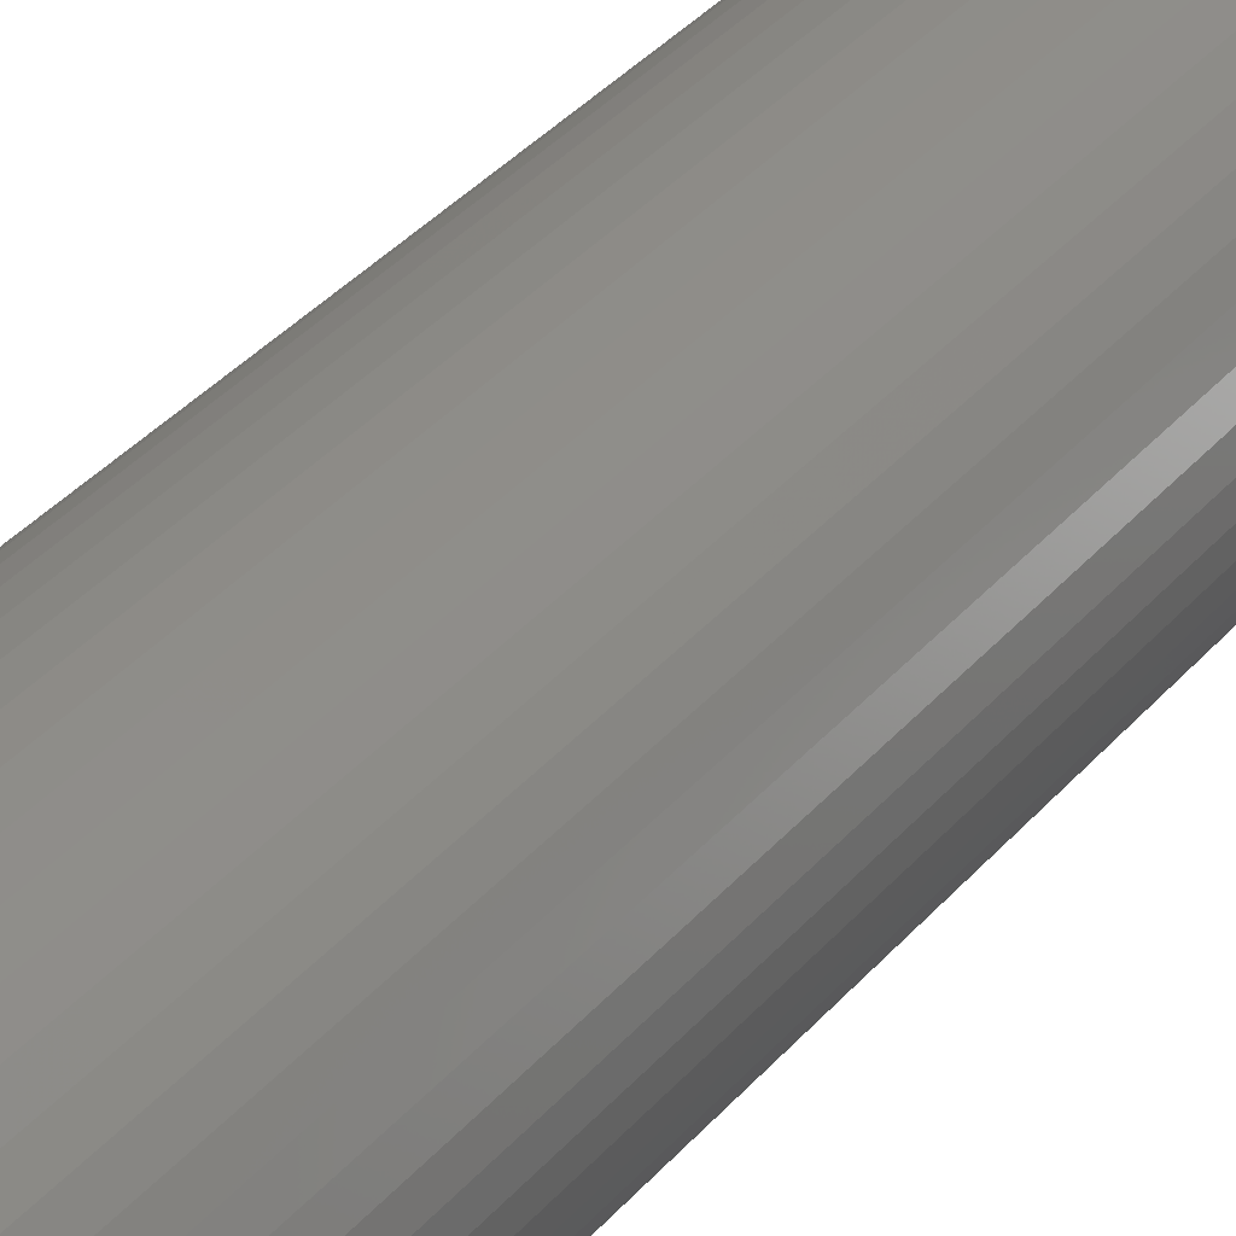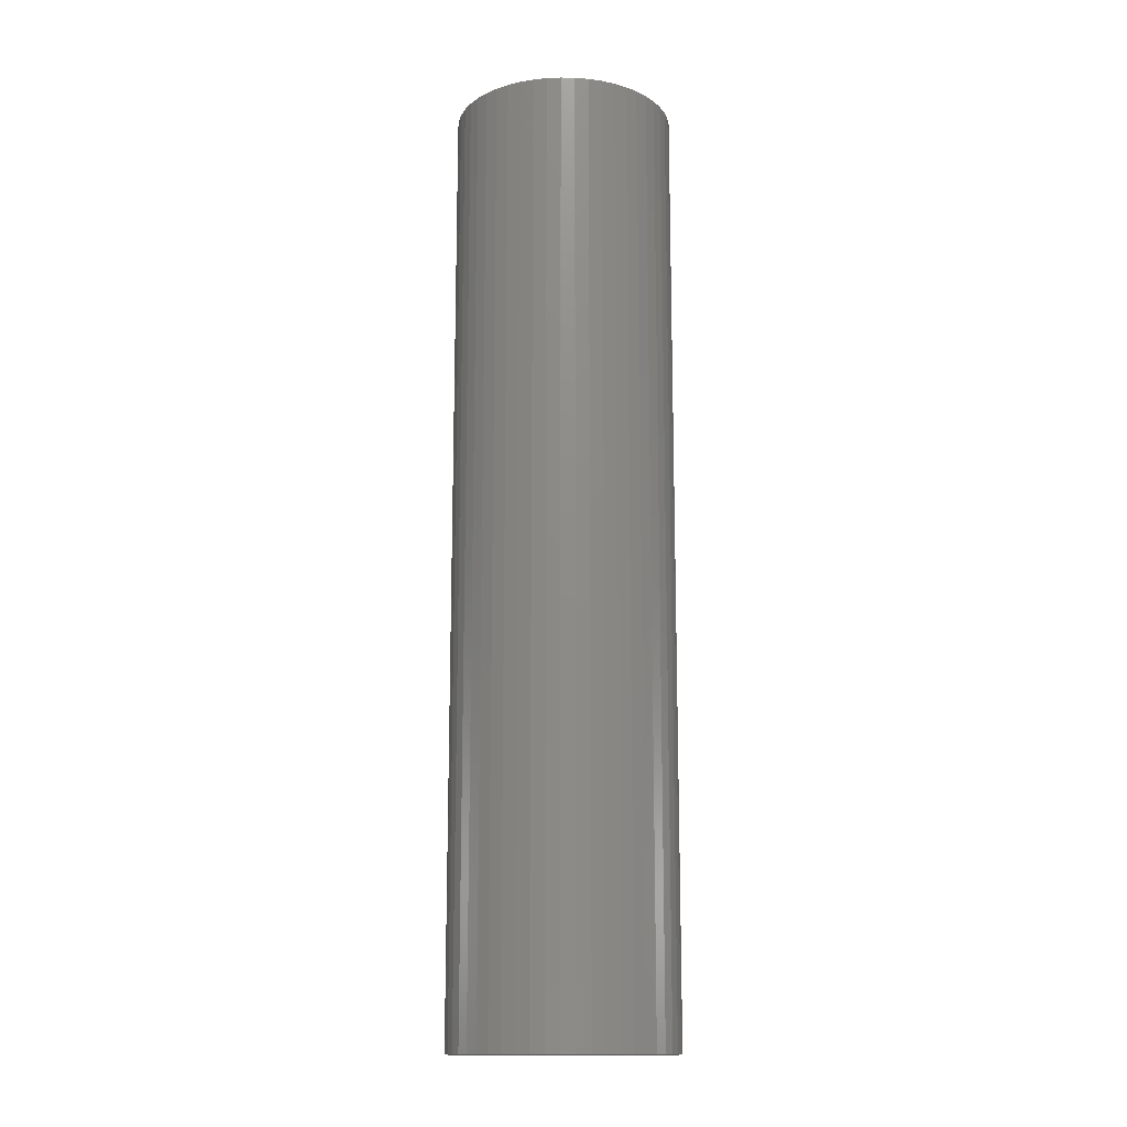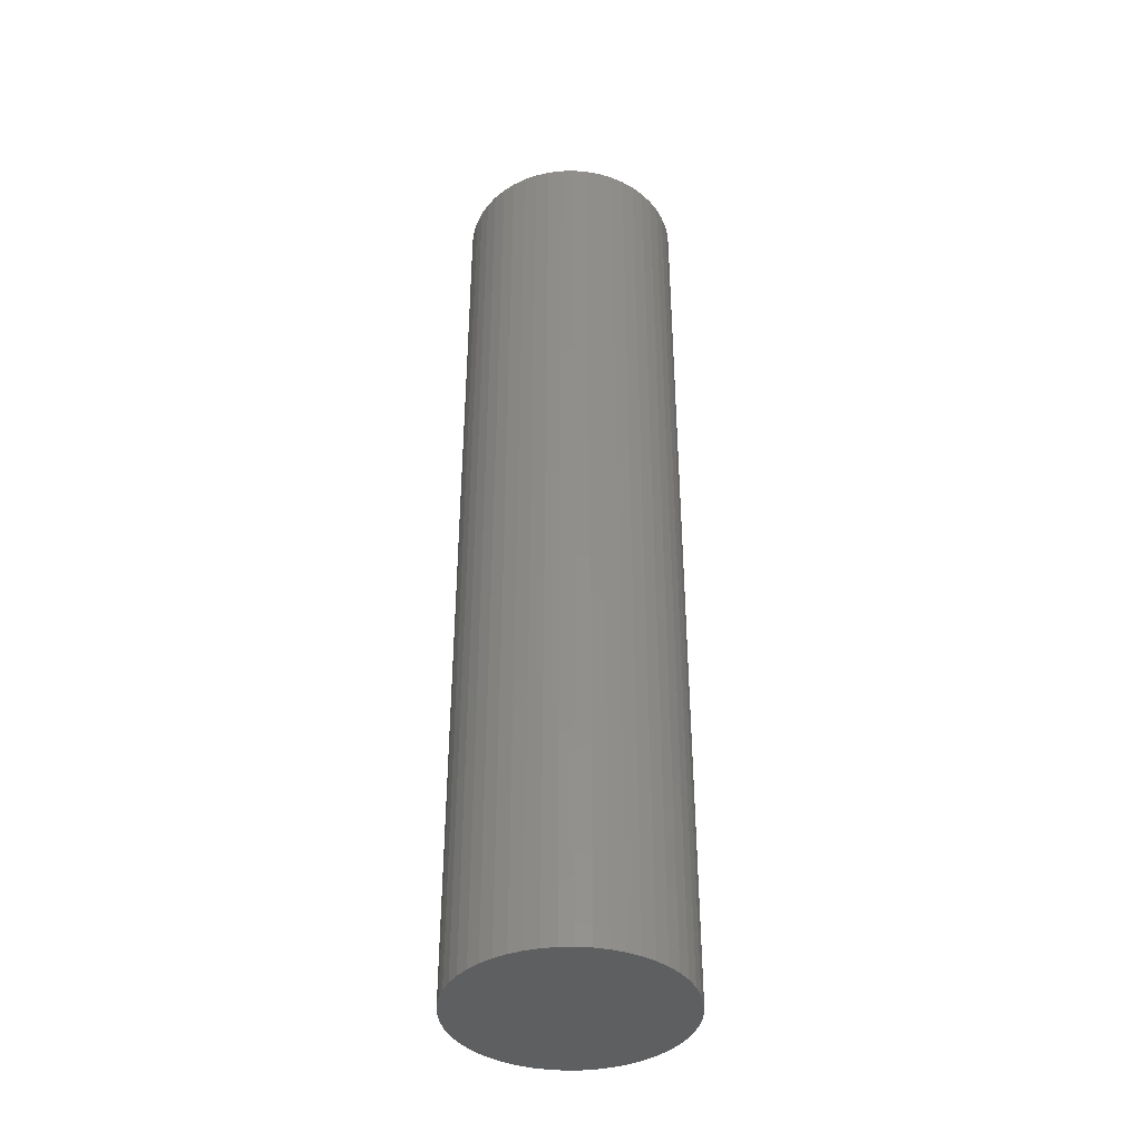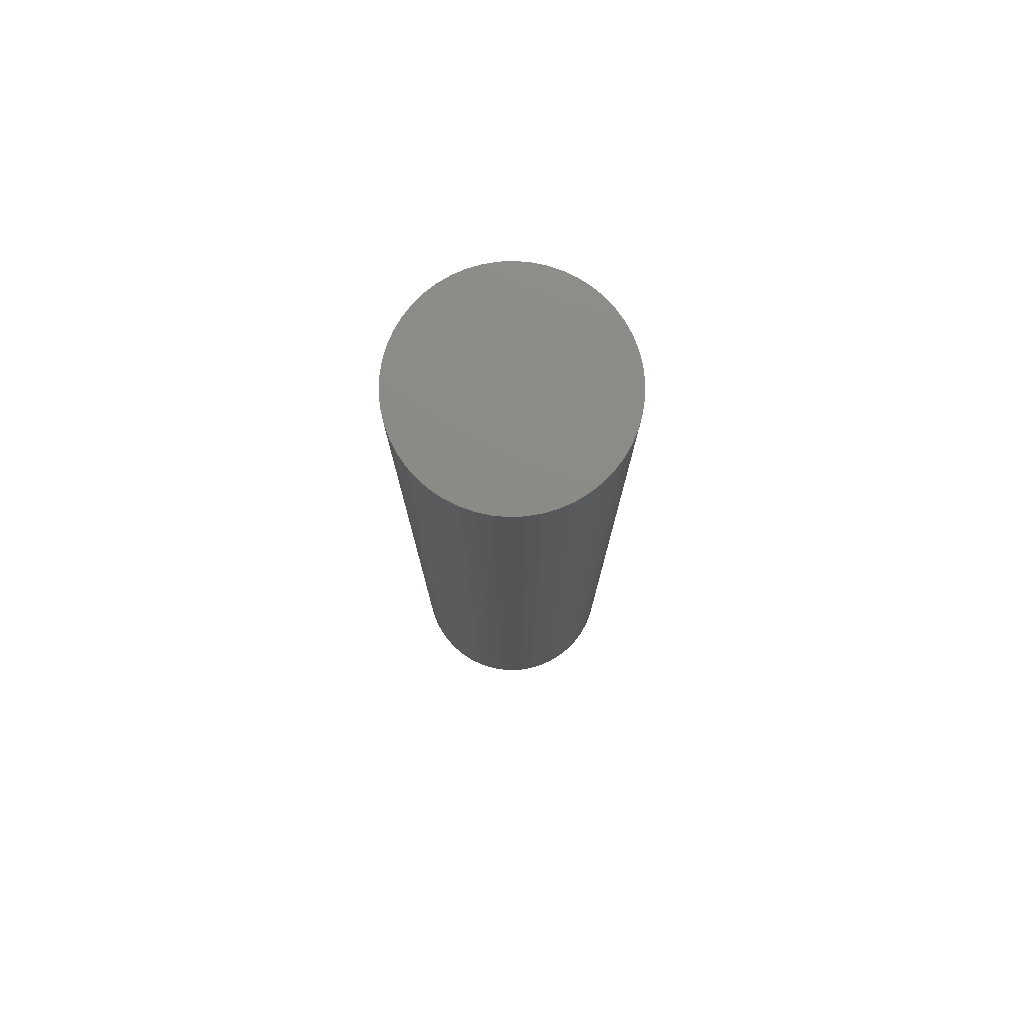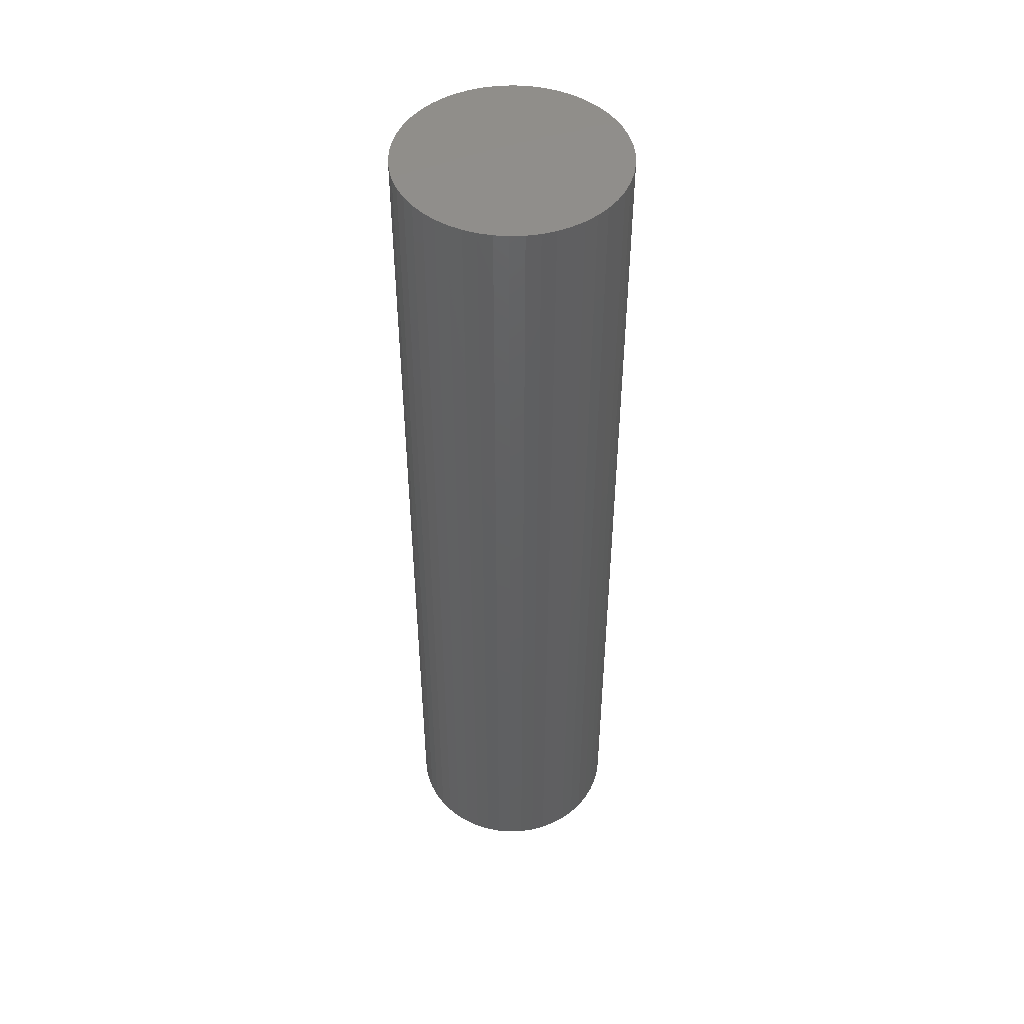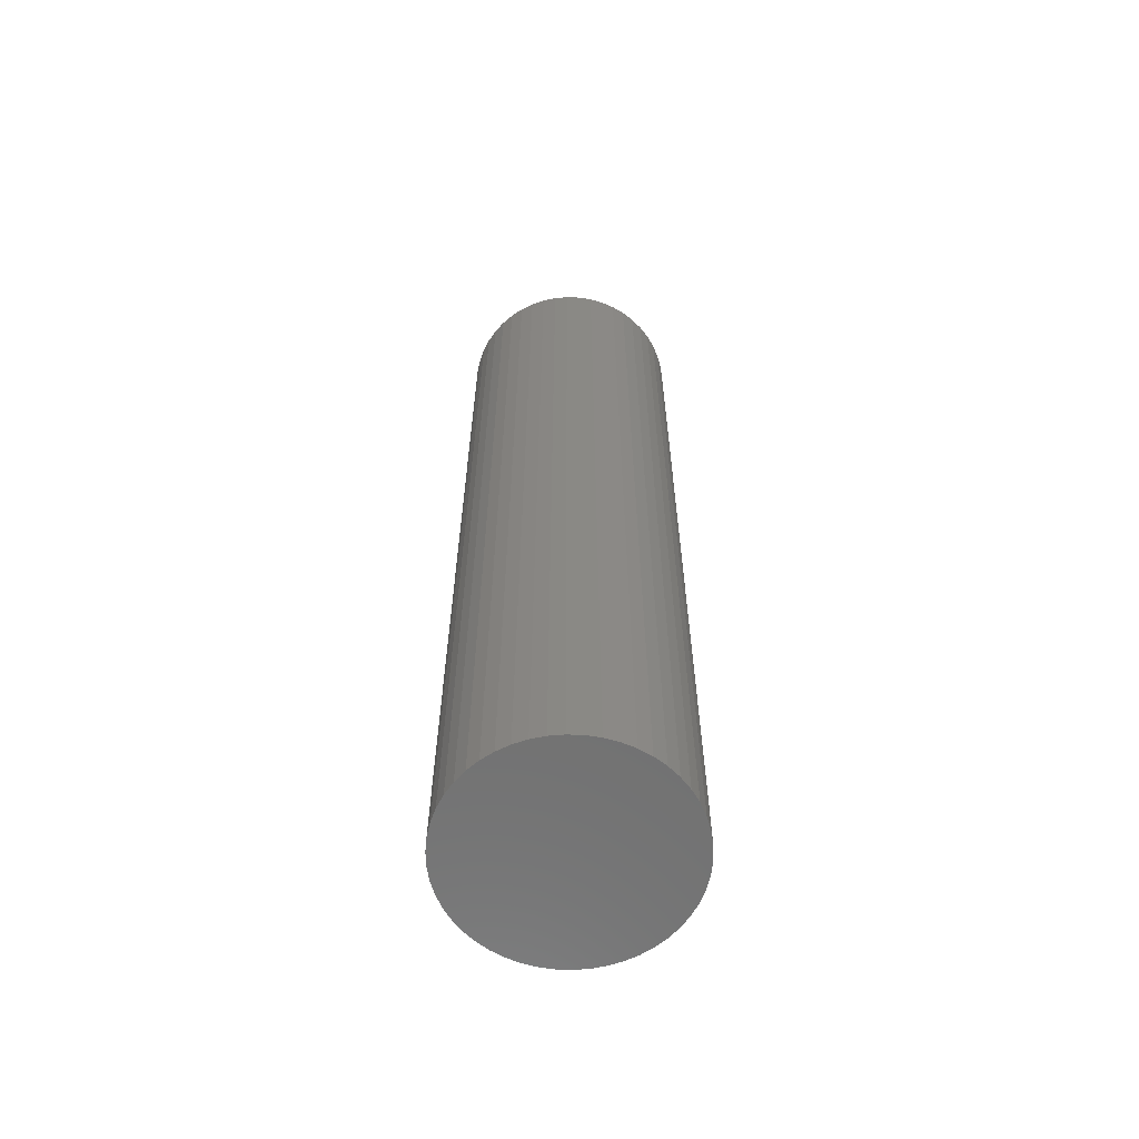
<metadata>
{"format":"stl","ext":"stl","renderer":"f3d","projection":"perspective","resolution":1024,"background":"white","views":[{"elev":34.3,"azim":-146.4,"up":"+Y"},{"elev":-14.6,"azim":-160.6,"up":"+Z"},{"elev":-39.4,"azim":174.4,"up":"+Z"},{"elev":77.3,"azim":76.8,"up":"+Z"},{"elev":47.9,"azim":-74.4,"up":"+Z"},{"elev":-62.2,"azim":-174.9,"up":"+Z"}]}
</metadata>
<code>
# stl→obj: 100 verts, 196 faces
v 11.25 0 48
v 11.16 1.41 -48
v 11.16 1.41 48
v 11.25 0 -48
v 10.9 2.798 -48
v 10.9 2.798 48
v 0.7064 11.23 -48
v -0.7064 11.23 48
v 0.7064 11.23 48
v -0.7064 11.23 -48
v 11.16 -1.41 -48
v 10.9 -2.798 -48
v 10.46 -4.141 -48
v 10.46 4.141 -48
v 9.858 -5.42 -48
v 9.858 5.42 -48
v 9.101 -6.613 -48
v 9.101 6.613 -48
v 8.201 -7.701 -48
v 8.201 7.701 -48
v 7.171 -8.668 -48
v 7.171 8.668 -48
v 6.028 -9.499 -48
v 6.028 9.499 -48
v 4.79 -10.18 -48
v 4.79 10.18 -48
v 3.476 -10.7 -48
v 3.476 10.7 -48
v 2.108 -11.05 -48
v 2.108 11.05 -48
v 0.7064 -11.23 -48
v -0.7064 -11.23 -48
v -2.108 -11.05 -48
v -2.108 11.05 -48
v -3.476 -10.7 -48
v -3.476 10.7 -48
v -4.79 -10.18 -48
v -4.79 10.18 -48
v -6.028 -9.499 -48
v -6.028 9.499 -48
v -7.171 -8.668 -48
v -7.171 8.668 -48
v -8.201 -7.701 -48
v -8.201 7.701 -48
v -9.101 -6.613 -48
v -9.101 6.613 -48
v -9.858 -5.42 -48
v -9.858 5.42 -48
v -10.46 -4.141 -48
v -10.46 4.141 -48
v -10.9 -2.798 -48
v -10.9 2.798 -48
v -11.16 -1.41 -48
v -11.16 1.41 -48
v -11.25 0 -48
v -8.201 7.701 48
v -7.171 8.668 48
v 11.16 -1.41 48
v 10.9 -2.798 48
v 10.46 4.141 48
v 10.46 -4.141 48
v 9.858 5.42 48
v 9.858 -5.42 48
v 9.101 6.613 48
v 9.101 -6.613 48
v 8.201 7.701 48
v 8.201 -7.701 48
v 7.171 8.668 48
v 7.171 -8.668 48
v 6.028 9.499 48
v 6.028 -9.499 48
v 4.79 10.18 48
v 4.79 -10.18 48
v 3.476 10.7 48
v 3.476 -10.7 48
v 2.108 11.05 48
v 2.108 -11.05 48
v 0.7064 -11.23 48
v -0.7064 -11.23 48
v -2.108 11.05 48
v -2.108 -11.05 48
v -3.476 10.7 48
v -3.476 -10.7 48
v -4.79 10.18 48
v -4.79 -10.18 48
v -6.028 9.499 48
v -6.028 -9.499 48
v -7.171 -8.668 48
v -8.201 -7.701 48
v -9.101 6.613 48
v -9.101 -6.613 48
v -9.858 5.42 48
v -9.858 -5.42 48
v -10.46 4.141 48
v -10.46 -4.141 48
v -10.9 2.798 48
v -10.9 -2.798 48
v -11.16 1.41 48
v -11.16 -1.41 48
v -11.25 0 48
f 1 2 3
f 2 1 4
f 3 5 6
f 5 3 2
f 7 8 9
f 8 7 10
f 11 2 4
f 12 2 11
f 12 5 2
f 13 5 12
f 13 14 5
f 15 14 13
f 15 16 14
f 17 16 15
f 17 18 16
f 19 18 17
f 19 20 18
f 21 20 19
f 21 22 20
f 23 22 21
f 23 24 22
f 25 24 23
f 25 26 24
f 27 26 25
f 27 28 26
f 29 28 27
f 29 30 28
f 31 30 29
f 31 7 30
f 32 7 31
f 32 10 7
f 33 10 32
f 33 34 10
f 35 34 33
f 35 36 34
f 37 36 35
f 37 38 36
f 39 38 37
f 39 40 38
f 41 40 39
f 41 42 40
f 43 42 41
f 43 44 42
f 45 44 43
f 45 46 44
f 47 46 45
f 47 48 46
f 49 48 47
f 49 50 48
f 51 50 49
f 51 52 50
f 53 52 51
f 53 54 52
f 54 53 55
f 42 56 57
f 56 42 44
f 3 58 1
f 6 58 3
f 6 59 58
f 60 59 6
f 60 61 59
f 62 61 60
f 62 63 61
f 64 63 62
f 64 65 63
f 66 65 64
f 66 67 65
f 68 67 66
f 68 69 67
f 70 69 68
f 70 71 69
f 72 71 70
f 72 73 71
f 74 73 72
f 74 75 73
f 76 75 74
f 76 77 75
f 9 77 76
f 9 78 77
f 8 78 9
f 8 79 78
f 80 79 8
f 80 81 79
f 82 81 80
f 82 83 81
f 84 83 82
f 84 85 83
f 86 85 84
f 86 87 85
f 57 87 86
f 57 88 87
f 56 88 57
f 56 89 88
f 90 89 56
f 90 91 89
f 92 91 90
f 92 93 91
f 94 93 92
f 94 95 93
f 96 95 94
f 96 97 95
f 98 97 96
f 98 99 97
f 99 98 100
f 36 84 82
f 84 36 38
f 60 16 62
f 16 60 14
f 26 74 72
f 74 26 28
f 22 70 68
f 70 22 24
f 50 92 48
f 92 50 94
f 34 82 80
f 82 34 36
f 65 15 63
f 15 65 17
f 61 12 59
f 12 61 13
f 31 77 78
f 77 31 29
f 27 73 75
f 73 27 25
f 20 68 66
f 68 20 22
f 62 18 64
f 18 62 16
f 28 76 74
f 76 28 30
f 46 56 44
f 56 46 90
f 52 94 50
f 94 52 96
f 55 98 54
f 98 55 100
f 38 86 84
f 86 38 40
f 10 80 8
f 80 10 34
f 58 4 1
f 4 58 11
f 25 71 73
f 71 25 23
f 49 97 51
f 97 49 95
f 53 100 55
f 100 53 99
f 32 78 79
f 78 32 31
f 6 14 60
f 14 6 5
f 64 20 66
f 20 64 18
f 30 9 76
f 9 30 7
f 24 72 70
f 72 24 26
f 48 90 46
f 90 48 92
f 54 96 52
f 96 54 98
f 40 57 86
f 57 40 42
f 21 67 69
f 67 21 19
f 63 13 61
f 13 63 15
f 59 11 58
f 11 59 12
f 37 83 85
f 83 37 35
f 43 88 89
f 88 43 41
f 45 93 47
f 93 45 91
f 29 75 77
f 75 29 27
f 23 69 71
f 69 23 21
f 67 17 65
f 17 67 19
f 33 79 81
f 79 33 32
f 43 91 45
f 91 43 89
f 47 95 49
f 95 47 93
f 51 99 53
f 99 51 97
f 39 85 87
f 85 39 37
f 41 87 88
f 87 41 39
f 35 81 83
f 81 35 33

</code>
